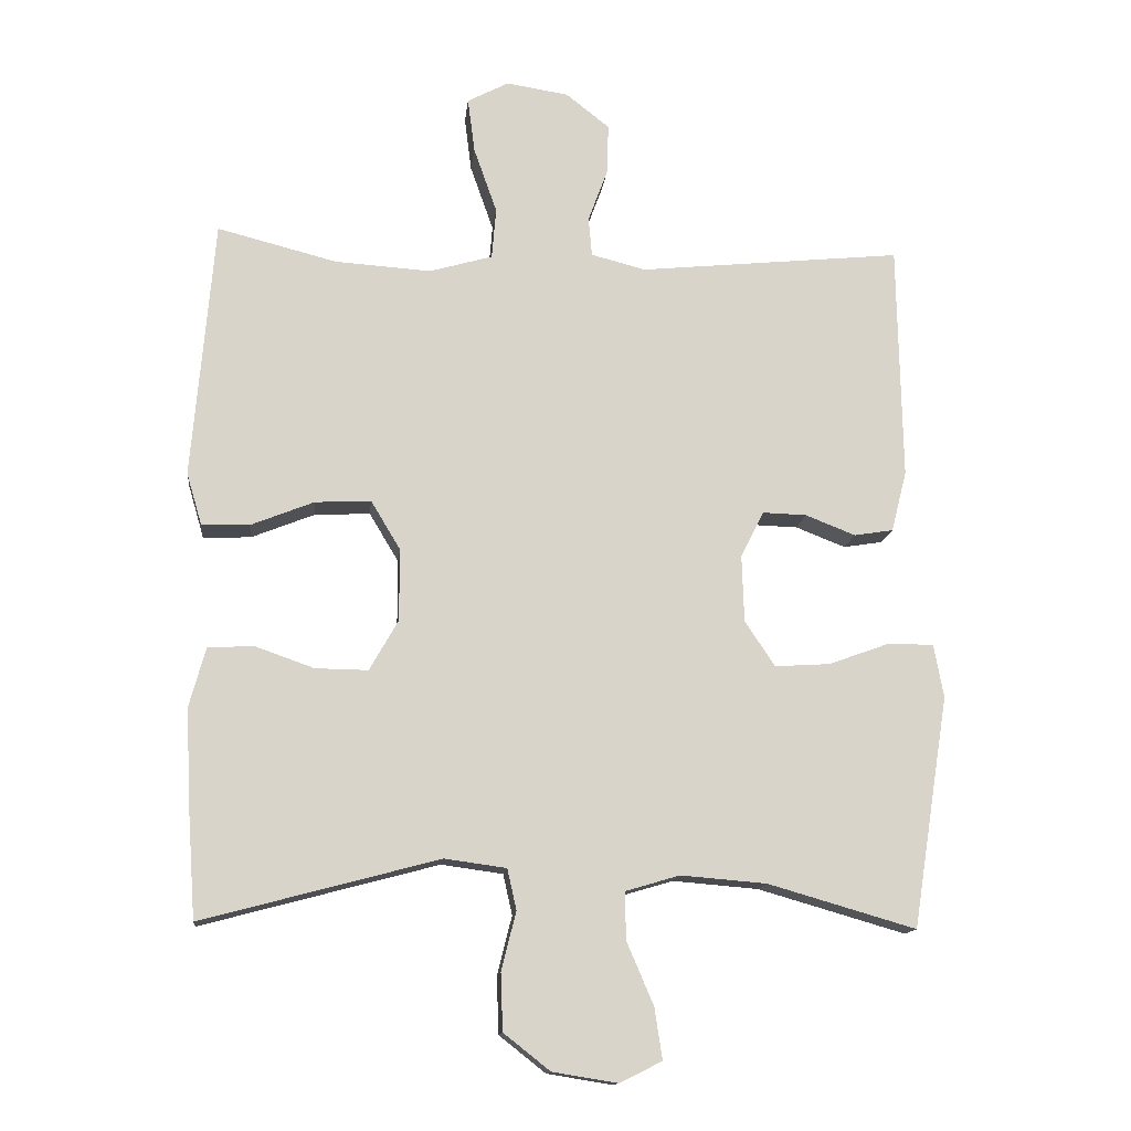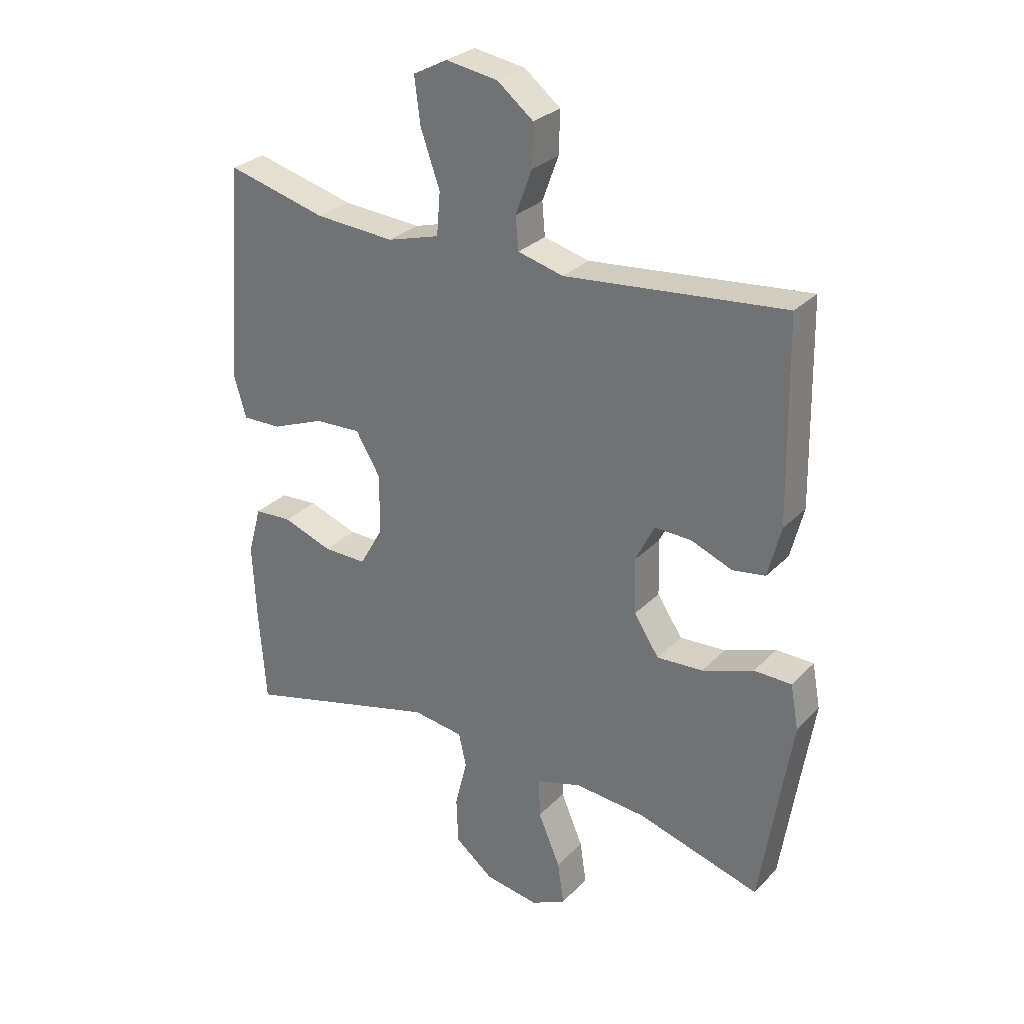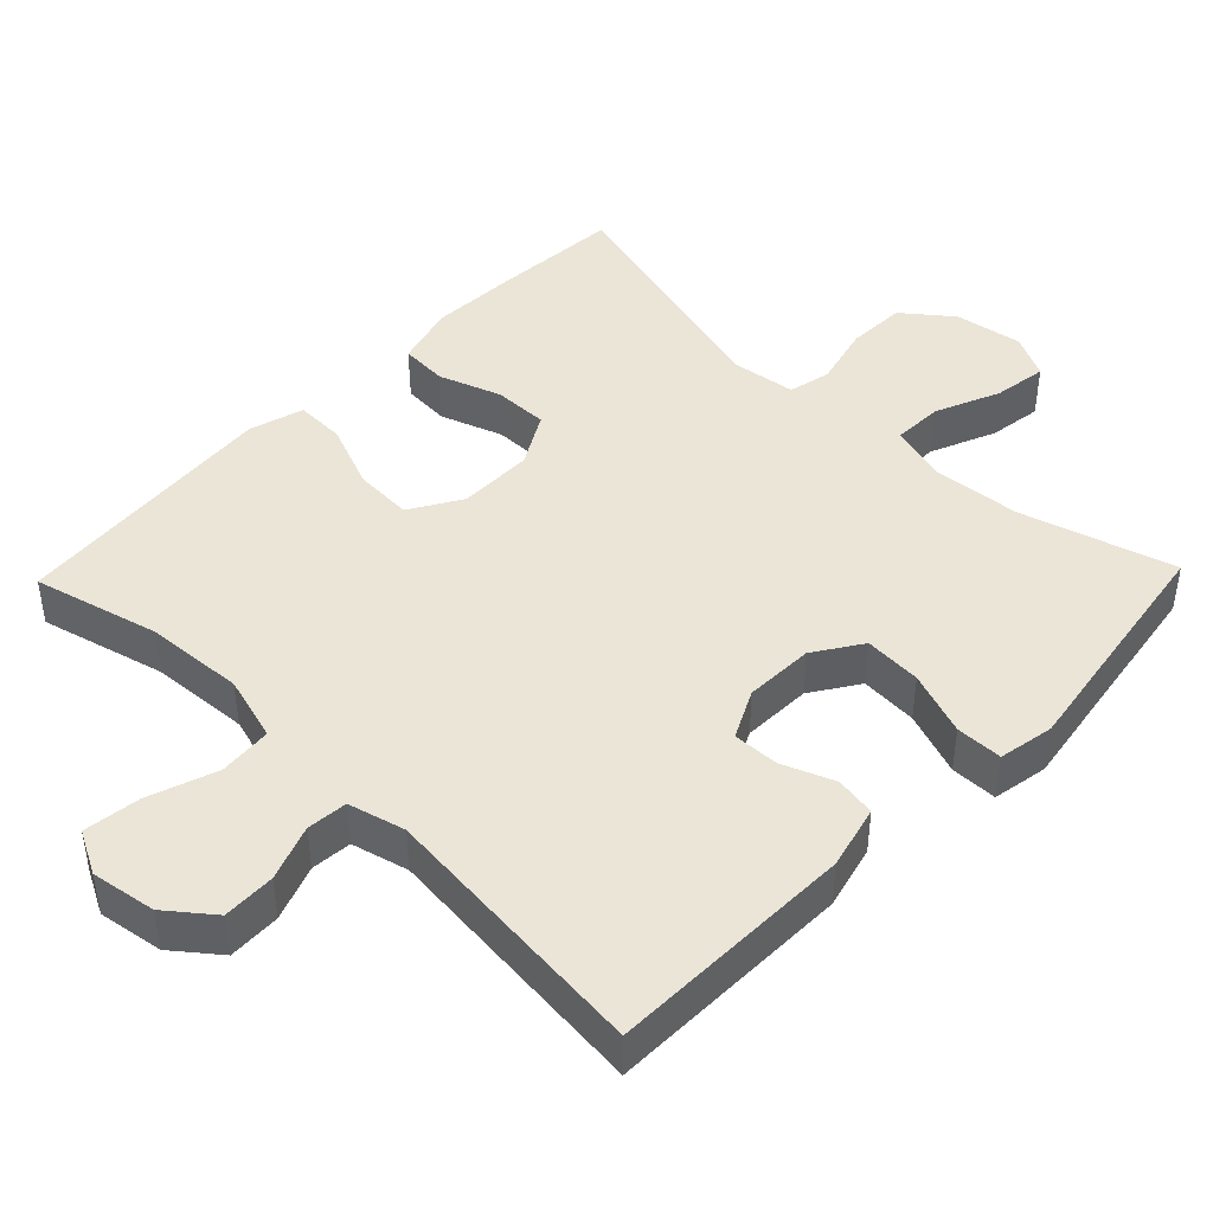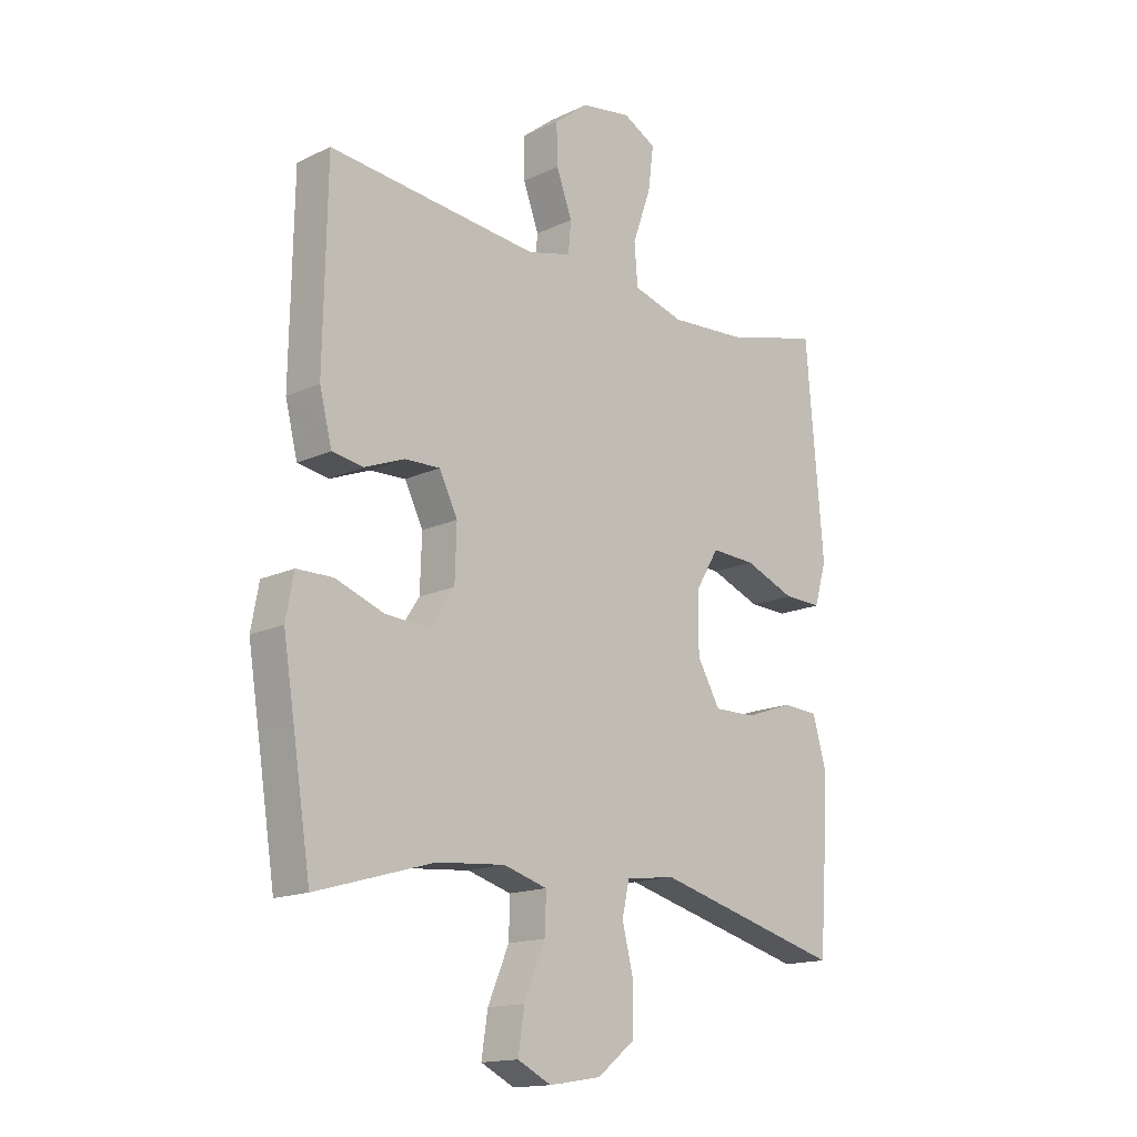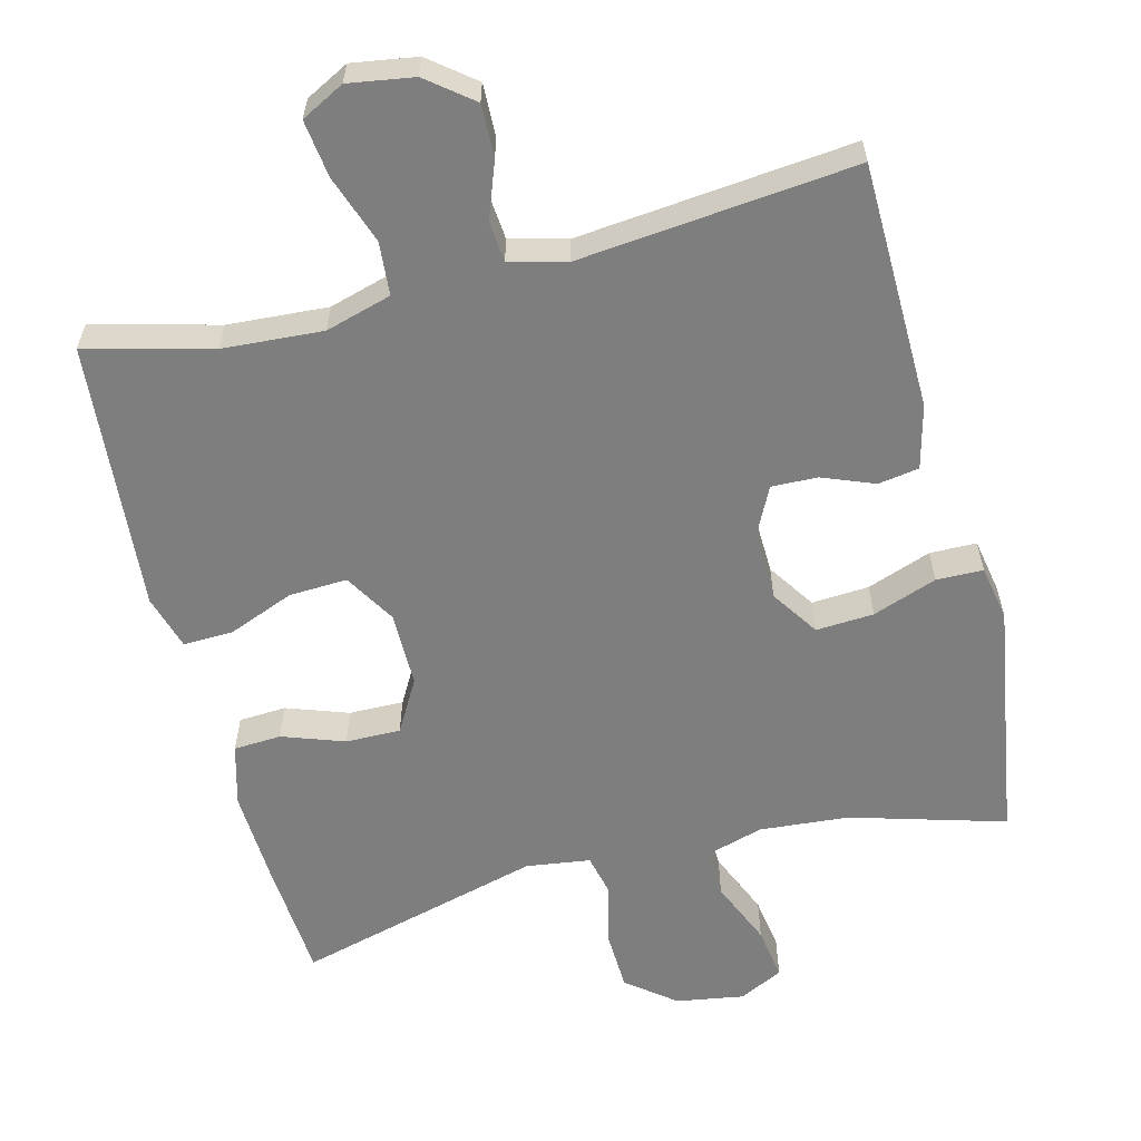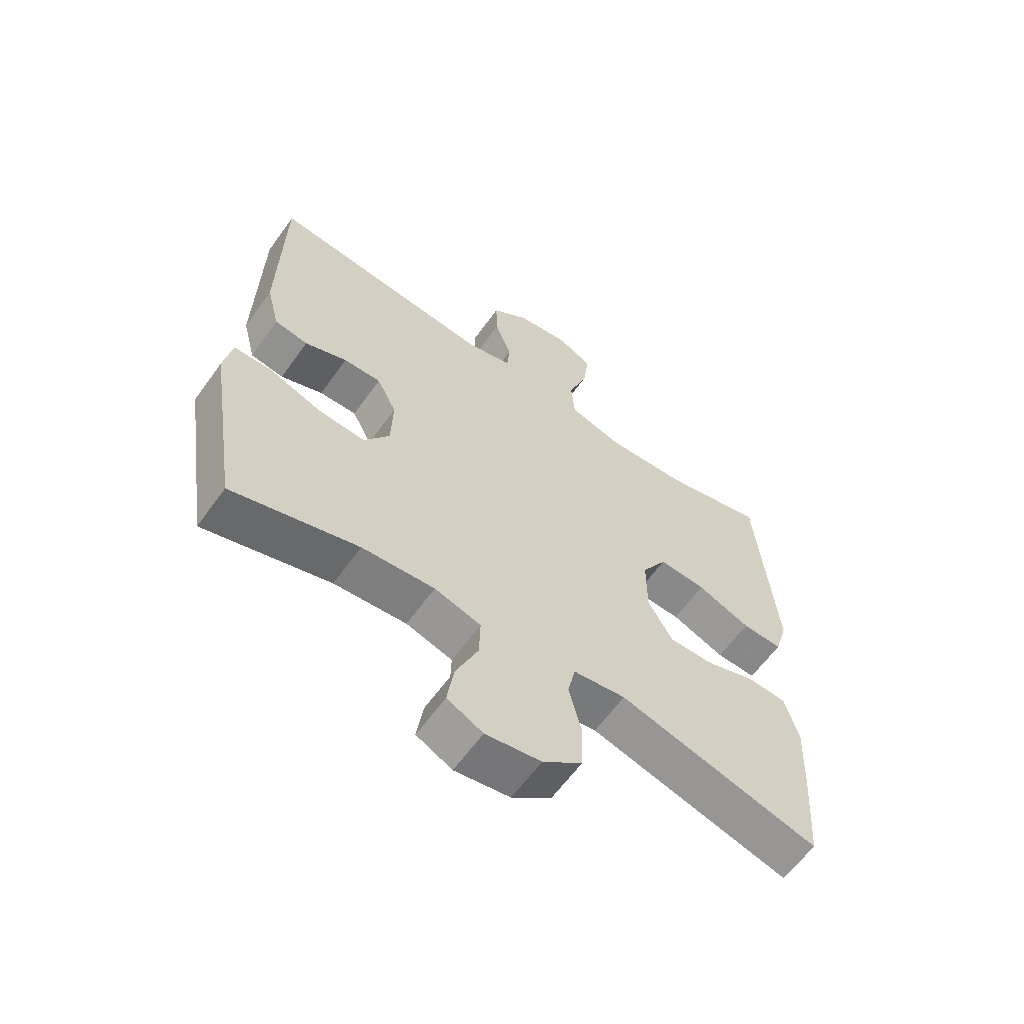
<metadata>
{"format":"obj","ext":"obj","renderer":"f3d","projection":"perspective","resolution":1024,"background":"white","views":[{"elev":-13.8,"azim":-6.1,"up":"+Z"},{"elev":28.8,"azim":34.4,"up":"+Z"},{"elev":44.3,"azim":44.0,"up":"+Y"},{"elev":-15.7,"azim":134.6,"up":"+Z"},{"elev":-59.5,"azim":14.3,"up":"+Y"},{"elev":-61.8,"azim":144.4,"up":"+Z"}]}
</metadata>
<code>
v 0.5 0.07 -0.5
v 0.289 0.07 -0.439
v 0.167 0.07 -0.429
v 0.089 0.07 -0.452
v 0.091 0.07 -0.52
v 0.129 0.07 -0.609
v 0.14 0.07 -0.682
v 0.08 0.07 -0.712
v -0.013 0.07 -0.697
v -0.079 0.07 -0.645
v -0.082 0.07 -0.564
v -0.061 0.07 -0.48
v -0.074 0.07 -0.422
v -0.162 0.07 -0.41
v -0.5 0.07 -0.5
v -0.512 0.07 -0.333
v -0.518 0.07 -0.205
v -0.495 0.07 -0.121
v -0.43 0.07 -0.117
v -0.345 0.07 -0.147
v -0.27 0.07 -0.148
v -0.229 0.07 -0.076
v -0.229 0.07 0.027
v -0.271 0.07 0.097
v -0.351 0.07 0.093
v -0.441 0.07 0.057
v -0.509 0.07 0.055
v -0.531 0.07 0.13
v -0.521 0.07 0.249
v -0.5 0.07 0.5
v -0.329 0.07 0.456
v -0.192 0.07 0.447
v -0.102 0.07 0.473
v -0.096 0.07 0.546
v -0.129 0.07 0.64
v -0.139 0.07 0.718
v -0.08 0.07 0.749
v 0.009 0.07 0.735
v 0.071 0.07 0.686
v 0.069 0.07 0.614
v 0.041 0.07 0.538
v 0.046 0.07 0.482
v 0.124 0.07 0.462
v 0.5 0.07 0.5
v 0.506 0.07 0.162
v 0.484 0.07 0.075
v 0.428 0.07 0.066
v 0.357 0.07 0.094
v 0.294 0.07 0.096
v 0.261 0.07 0.03
v 0.264 0.07 -0.065
v 0.307 0.07 -0.13
v 0.386 0.07 -0.125
v 0.474 0.07 -0.093
v 0.538 0.07 -0.094
v 0.552 0.07 -0.17
v 0.533 0.07 -0.289
v 0.5 0 -0.5
v 0.289 0 -0.439
v 0.167 0 -0.429
v 0.089 0 -0.452
v 0.091 0 -0.52
v 0.129 0 -0.609
v 0.14 0 -0.682
v 0.08 0 -0.712
v -0.013 0 -0.697
v -0.079 0 -0.645
v -0.082 0 -0.564
v -0.061 0 -0.48
v -0.074 0 -0.422
v -0.162 0 -0.41
v -0.5 0 -0.5
v -0.512 0 -0.333
v -0.518 0 -0.205
v -0.495 0 -0.121
v -0.43 0 -0.117
v -0.345 0 -0.147
v -0.27 0 -0.148
v -0.229 0 -0.076
v -0.229 0 0.027
v -0.271 0 0.097
v -0.351 0 0.093
v -0.441 0 0.057
v -0.509 0 0.055
v -0.531 0 0.13
v -0.521 0 0.249
v -0.5 0 0.5
v -0.329 0 0.456
v -0.192 0 0.447
v -0.102 0 0.473
v -0.096 0 0.546
v -0.129 0 0.64
v -0.139 0 0.718
v -0.08 0 0.749
v 0.009 0 0.735
v 0.071 0 0.686
v 0.069 0 0.614
v 0.041 0 0.538
v 0.046 0 0.482
v 0.124 0 0.462
v 0.5 0 0.5
v 0.506 0 0.162
v 0.484 0 0.075
v 0.428 0 0.066
v 0.357 0 0.094
v 0.294 0 0.096
v 0.261 0 0.03
v 0.264 0 -0.065
v 0.307 0 -0.13
v 0.386 0 -0.125
v 0.474 0 -0.093
v 0.538 0 -0.094
v 0.552 0 -0.17
v 0.533 0 -0.289
f 54 55 56 57
f 53 54 57 1
f 52 53 1 2
f 51 52 2 3
f 50 51 3 4
f 45 46 47 48
f 43 44 45 48
f 42 43 48 49
f 38 39 40 41
f 38 41 42
f 37 38 42
f 34 35 36 37
f 34 37 42
f 33 34 42 49
f 29 30 31
f 29 31 32
f 25 26 27 28
f 24 25 28 29
f 17 18 19 20
f 17 20 21
f 14 15 16 17
f 13 14 17 21
f 9 10 11 12
f 7 8 9 12
f 5 6 7 12
f 4 5 12 13
f 50 4 13 21
f 24 29 32 33
f 23 24 33 49
f 22 23 49 50
f 21 22 50
f 114 113 112 111
f 58 114 111 110
f 59 58 110 109
f 60 59 109 108
f 61 60 108 107
f 105 104 103 102
f 105 102 101 100
f 106 105 100 99
f 98 97 96 95
f 99 98 95
f 99 95 94
f 94 93 92 91
f 99 94 91
f 106 99 91 90
f 88 87 86
f 89 88 86
f 85 84 83 82
f 86 85 82 81
f 77 76 75 74
f 78 77 74
f 74 73 72 71
f 78 74 71 70
f 69 68 67 66
f 69 66 65 64
f 69 64 63 62
f 70 69 62 61
f 78 70 61 107
f 90 89 86 81
f 106 90 81 80
f 107 106 80 79
f 107 79 78
f 1 58 59 2
f 2 59 60 3
f 3 60 61 4
f 4 61 62 5
f 5 62 63 6
f 6 63 64 7
f 7 64 65 8
f 8 65 66 9
f 9 66 67 10
f 10 67 68 11
f 11 68 69 12
f 12 69 70 13
f 13 70 71 14
f 14 71 72 15
f 15 72 73 16
f 16 73 74 17
f 17 74 75 18
f 18 75 76 19
f 19 76 77 20
f 20 77 78 21
f 21 78 79 22
f 22 79 80 23
f 23 80 81 24
f 24 81 82 25
f 25 82 83 26
f 26 83 84 27
f 27 84 85 28
f 28 85 86 29
f 29 86 87 30
f 30 87 88 31
f 31 88 89 32
f 32 89 90 33
f 33 90 91 34
f 34 91 92 35
f 35 92 93 36
f 36 93 94 37
f 37 94 95 38
f 38 95 96 39
f 39 96 97 40
f 40 97 98 41
f 41 98 99 42
f 42 99 100 43
f 43 100 101 44
f 44 101 102 45
f 45 102 103 46
f 46 103 104 47
f 47 104 105 48
f 48 105 106 49
f 49 106 107 50
f 50 107 108 51
f 51 108 109 52
f 52 109 110 53
f 53 110 111 54
f 54 111 112 55
f 55 112 113 56
f 56 113 114 57
f 57 114 58 1

</code>
